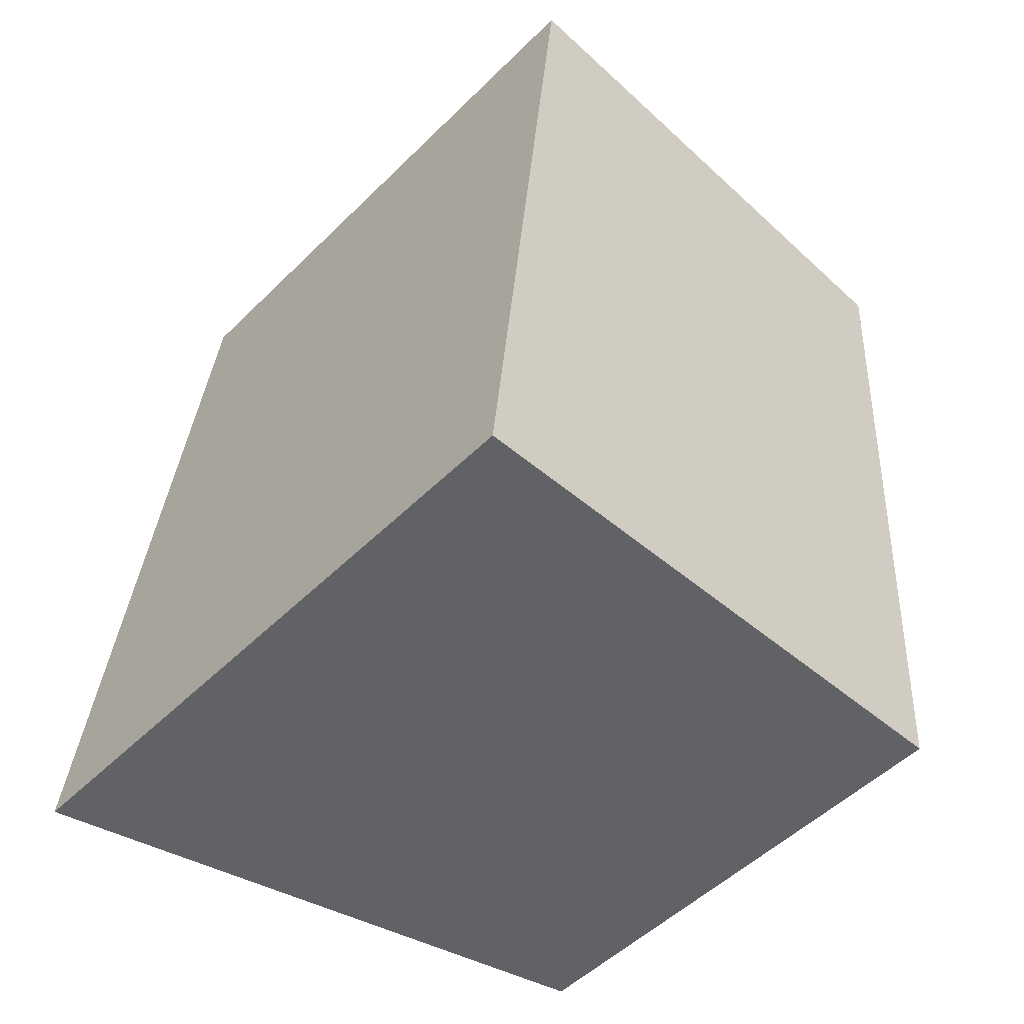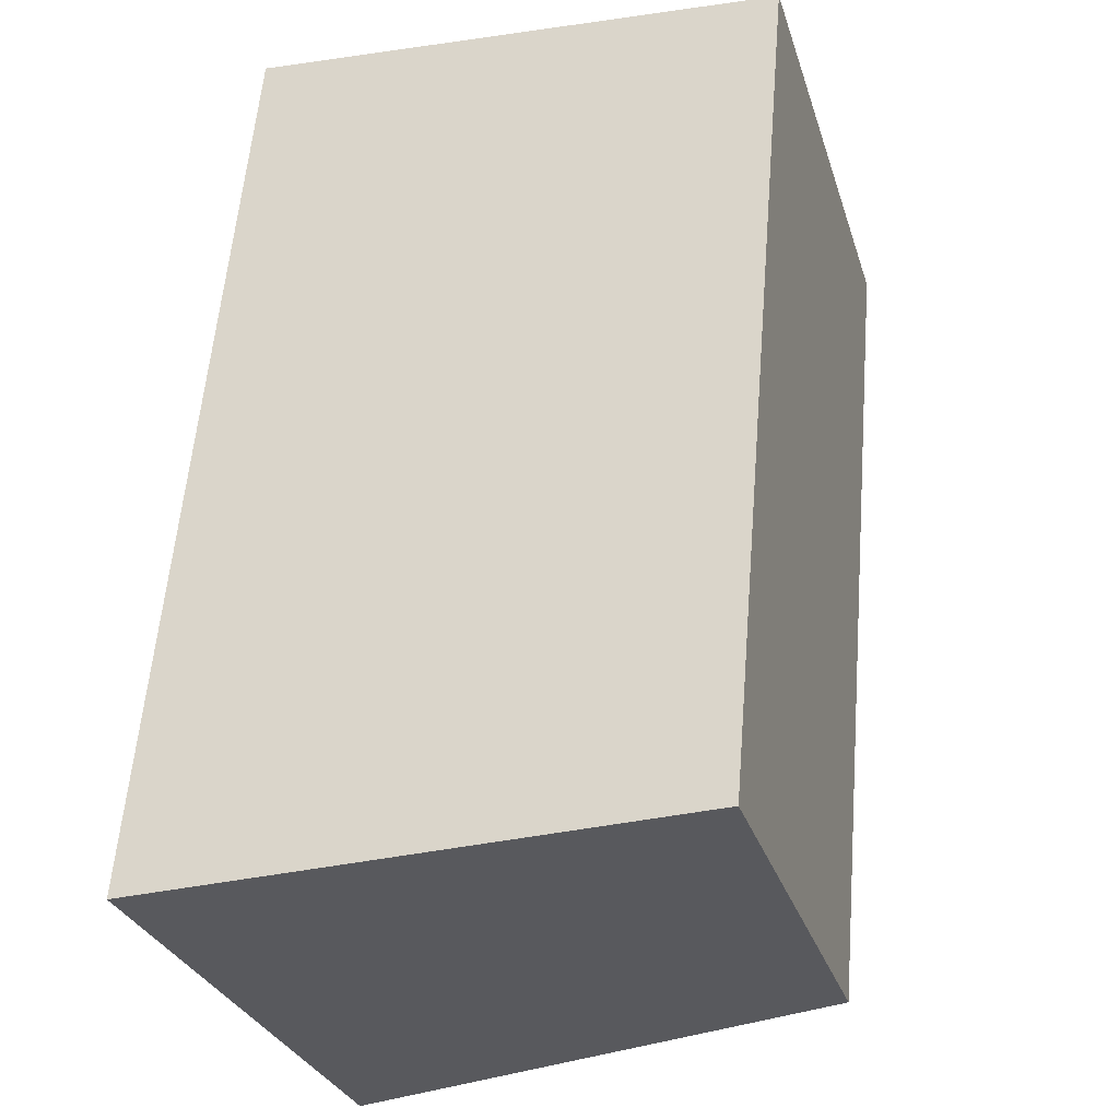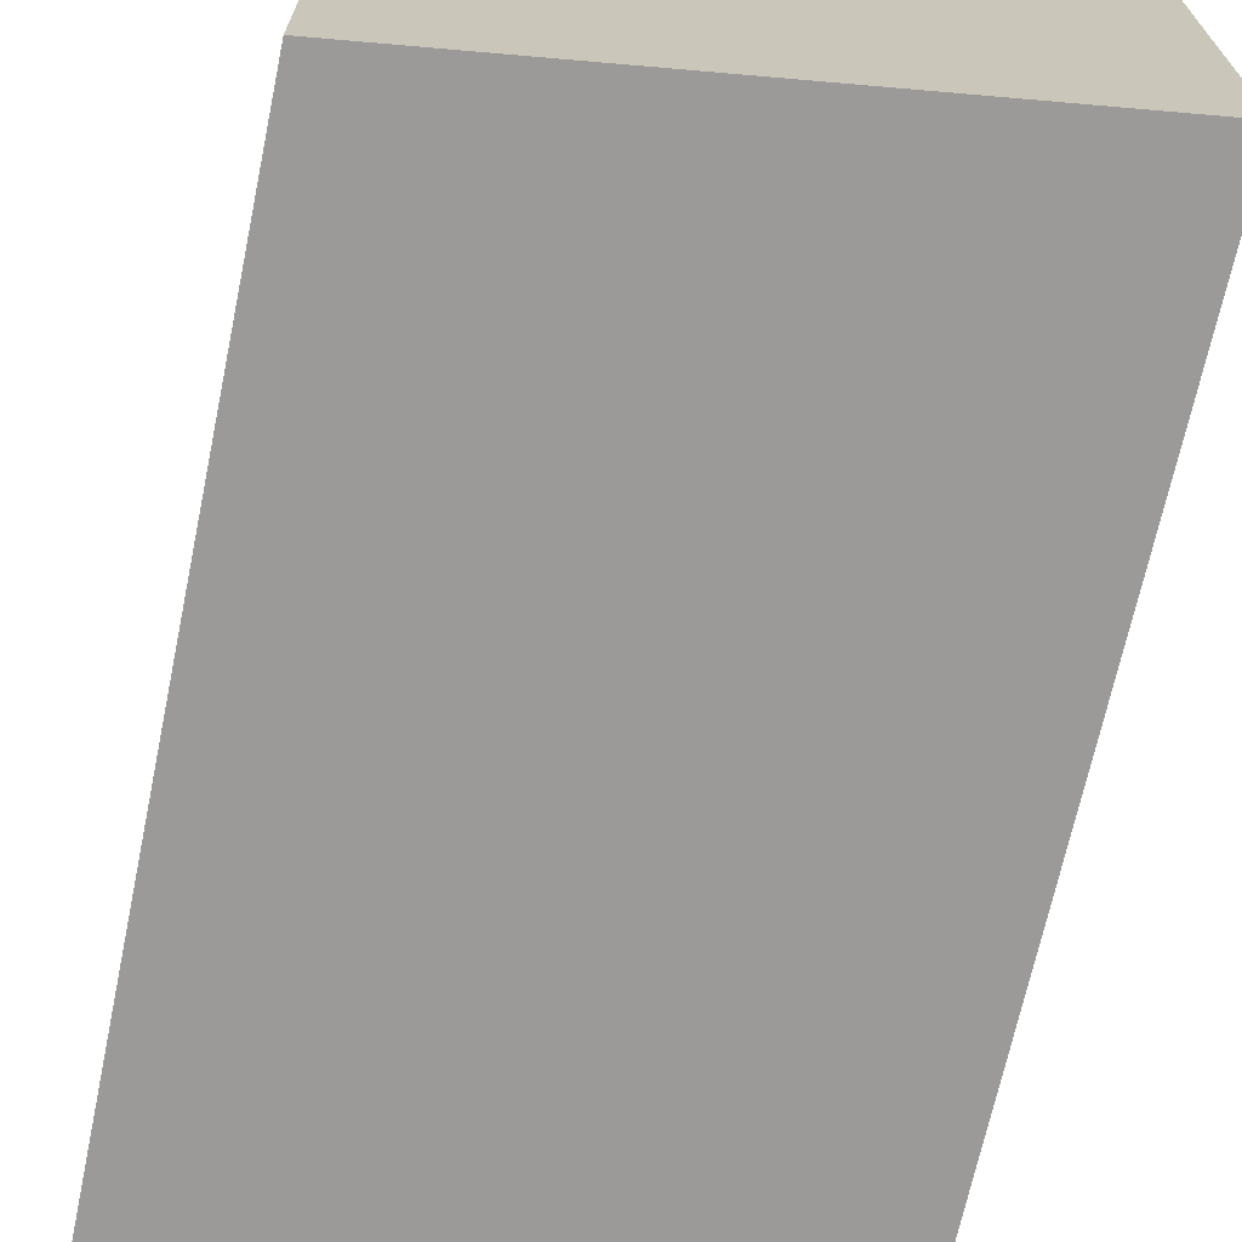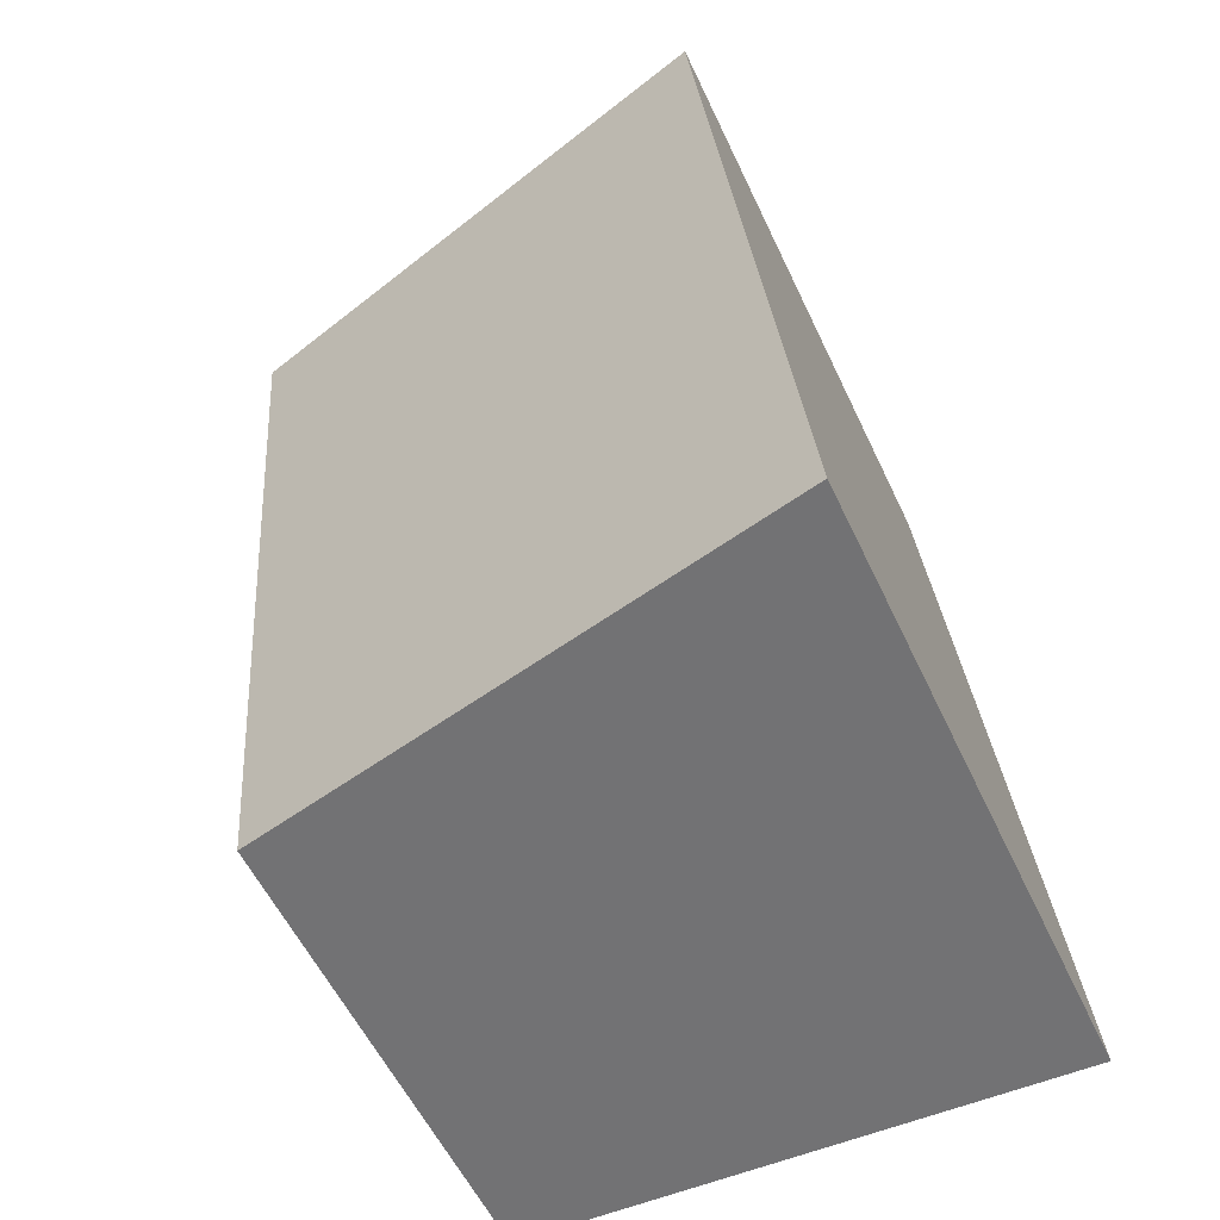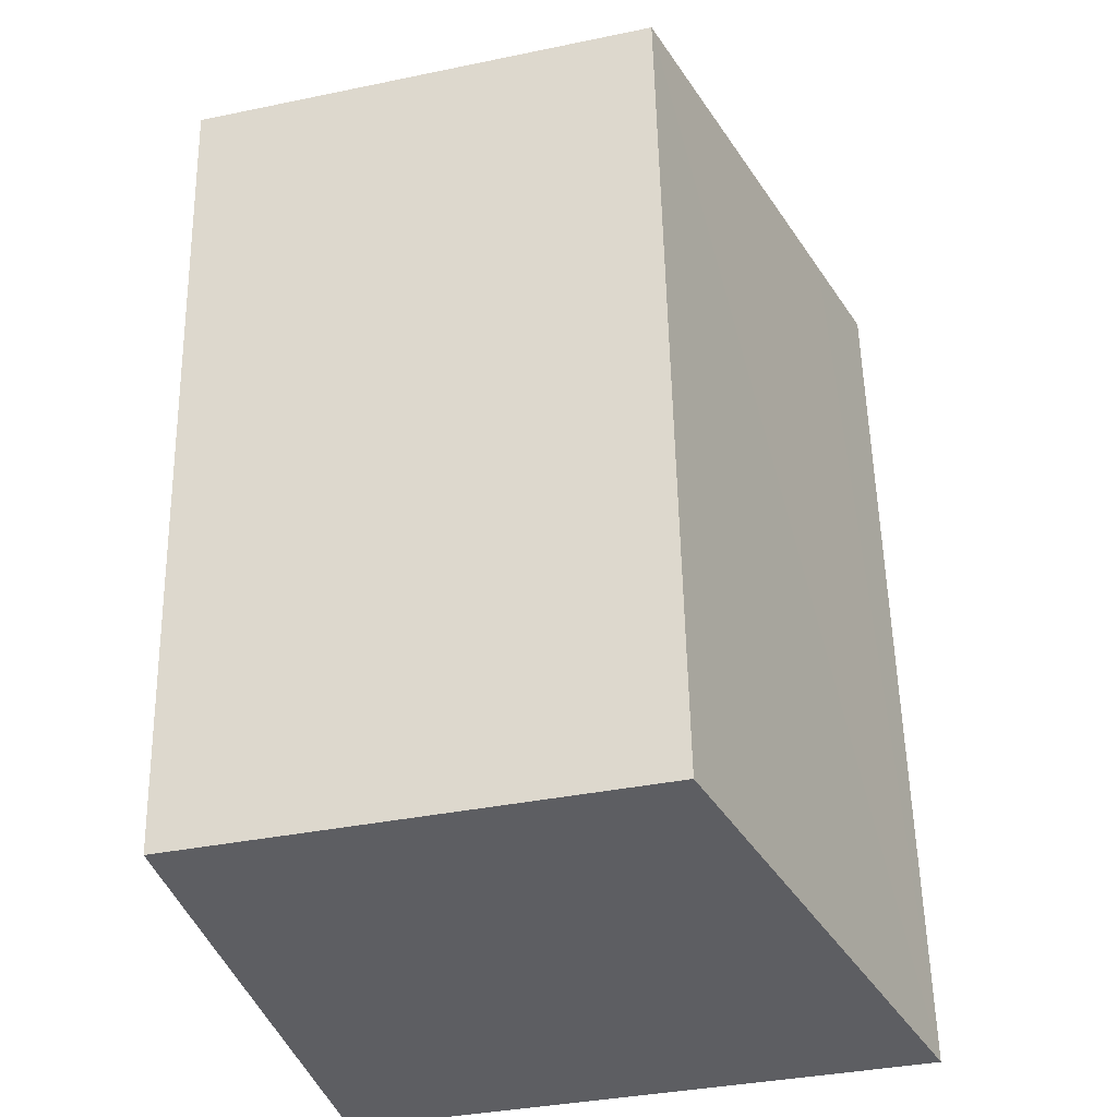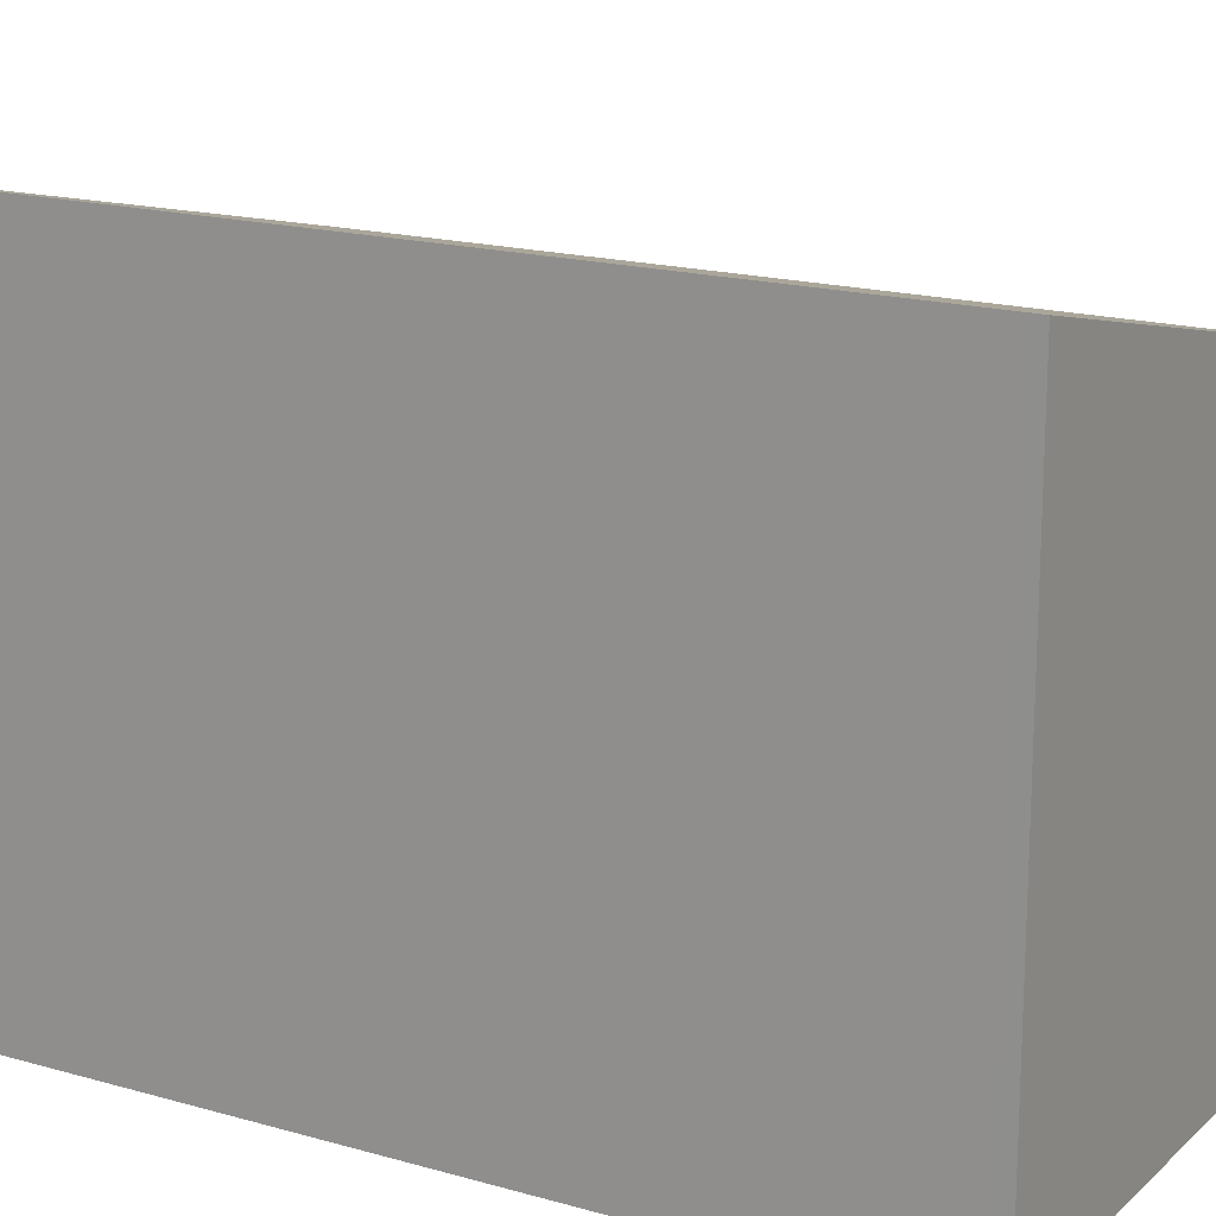
<metadata>
{"format":"obj","ext":"obj","renderer":"f3d","projection":"perspective","resolution":1024,"background":"white","views":[{"elev":-51.8,"azim":-43.4,"up":"+Z"},{"elev":-29.9,"azim":16.4,"up":"+Z"},{"elev":-69.4,"azim":173.2,"up":"+Y"},{"elev":-56.6,"azim":-155.0,"up":"+Z"},{"elev":-37.0,"azim":104.9,"up":"+Z"},{"elev":17.4,"azim":-54.9,"up":"+Y"}]}
</metadata>
<code>
v  1.681 4.862 7.438
v  0.702 5.089 7.407
v  0.712 5.089 7.514
v  0 5.089 3.116e-16
v  5.177 4.041 7.162
v  4.575 4.026 0.145
v  0 0 0
v  4.575 -8.879e-18 0.145
v  0.702 -4.535e-16 7.407
v  0.712 -4.601e-16 7.514
v  5.177 -4.385e-16 7.162
v  1.681 -4.554e-16 7.438
g defaultobject
f 1 2 3
f 2 1 4
f 4 1 5
f 4 5 6
f 6 7 4
f 7 6 8
f 7 2 4
f 2 7 9
f 2 9 3
f 3 9 10
f 10 1 3
f 1 10 5
f 5 10 11
f 11 10 12
f 11 6 5
f 6 11 8
f 9 12 10
f 12 9 7
f 12 7 11
f 11 7 8

</code>
